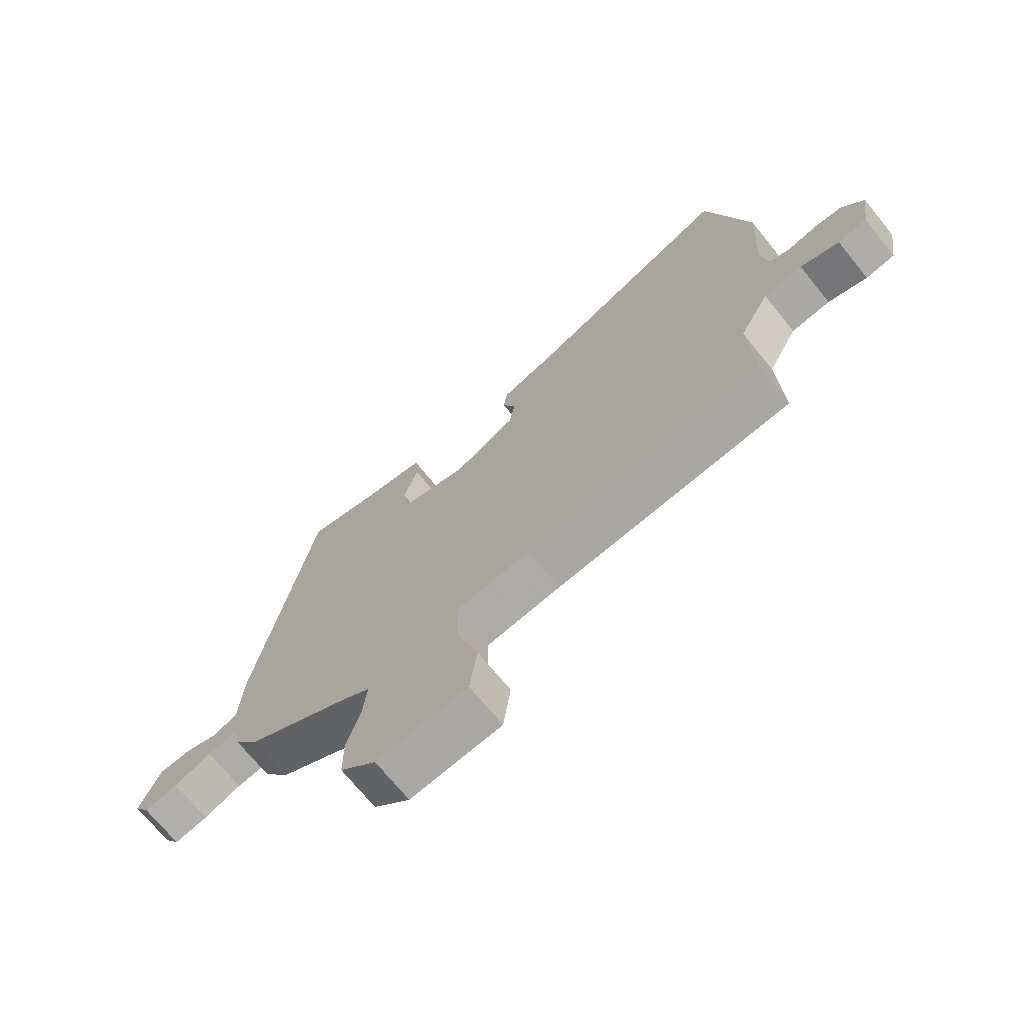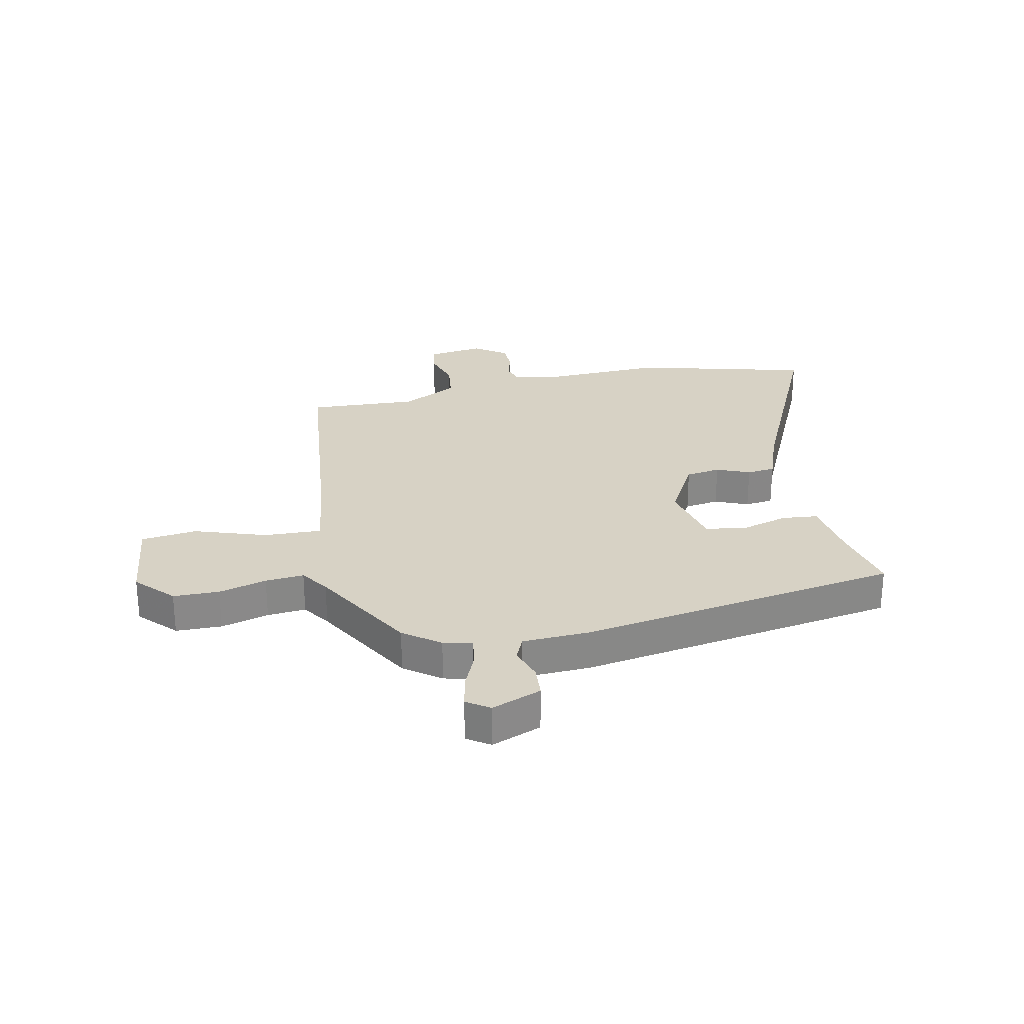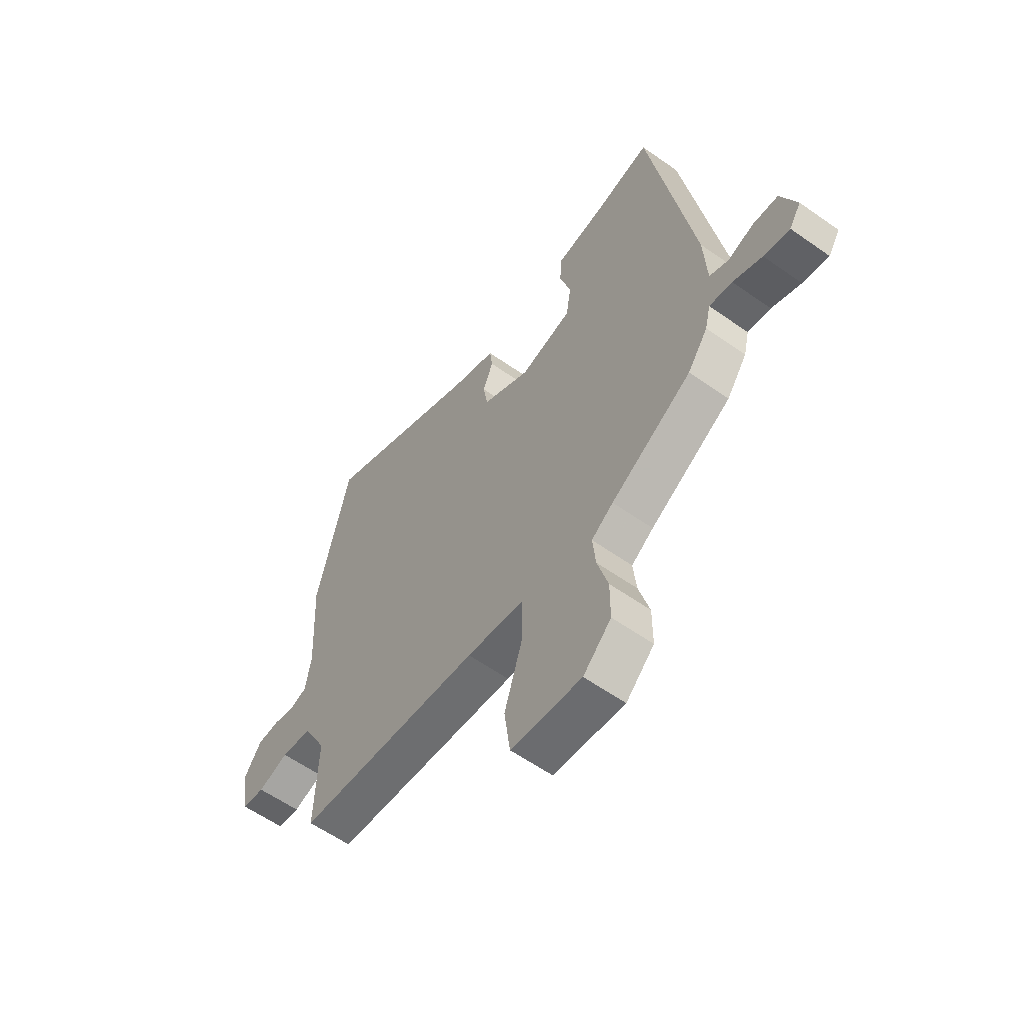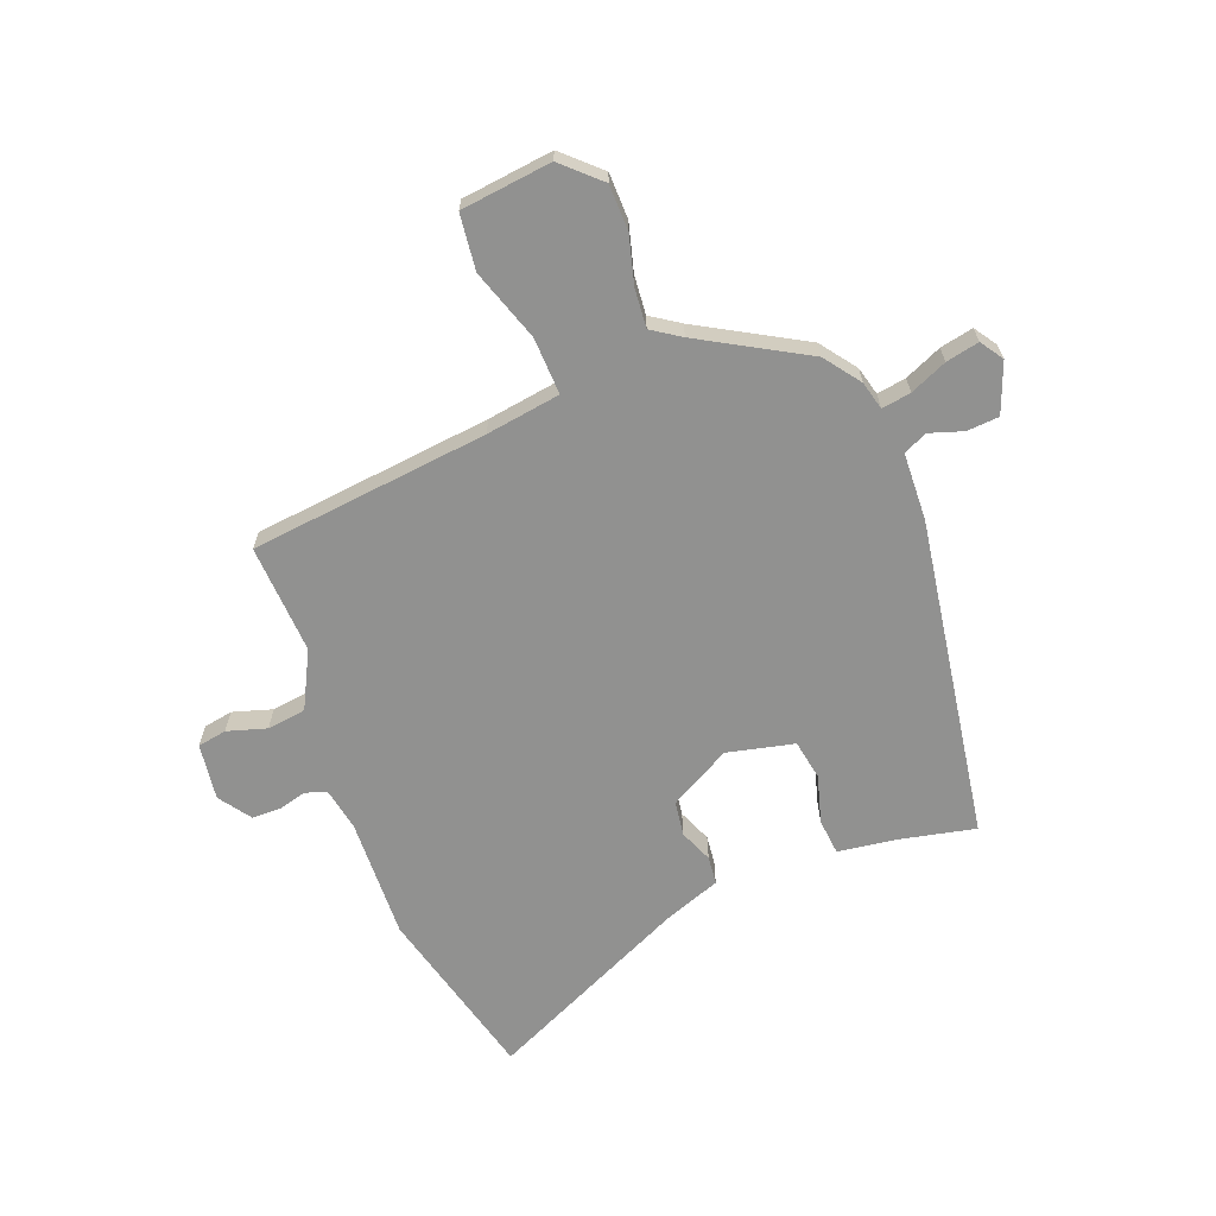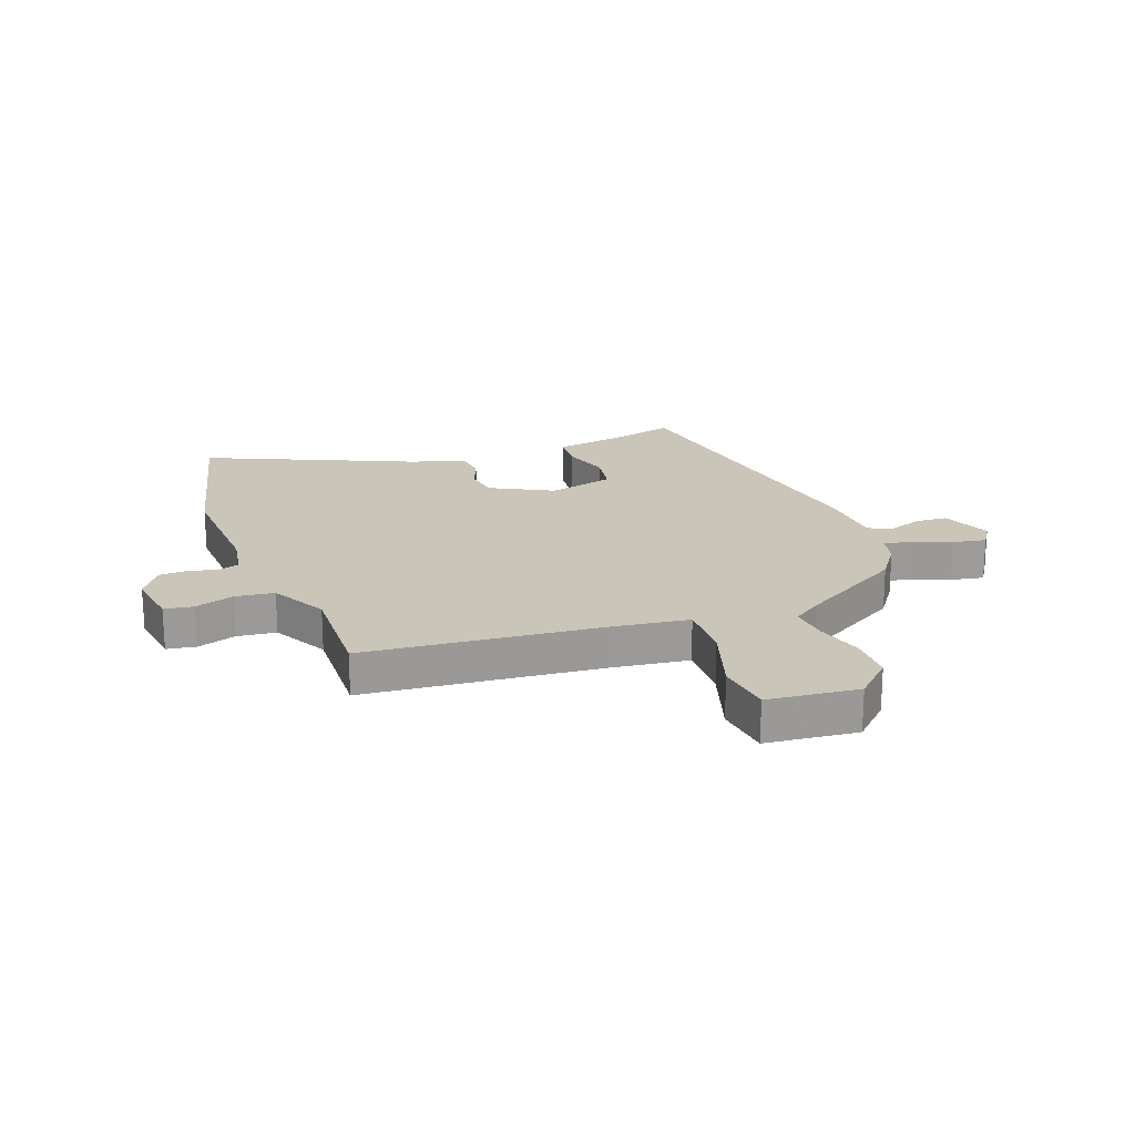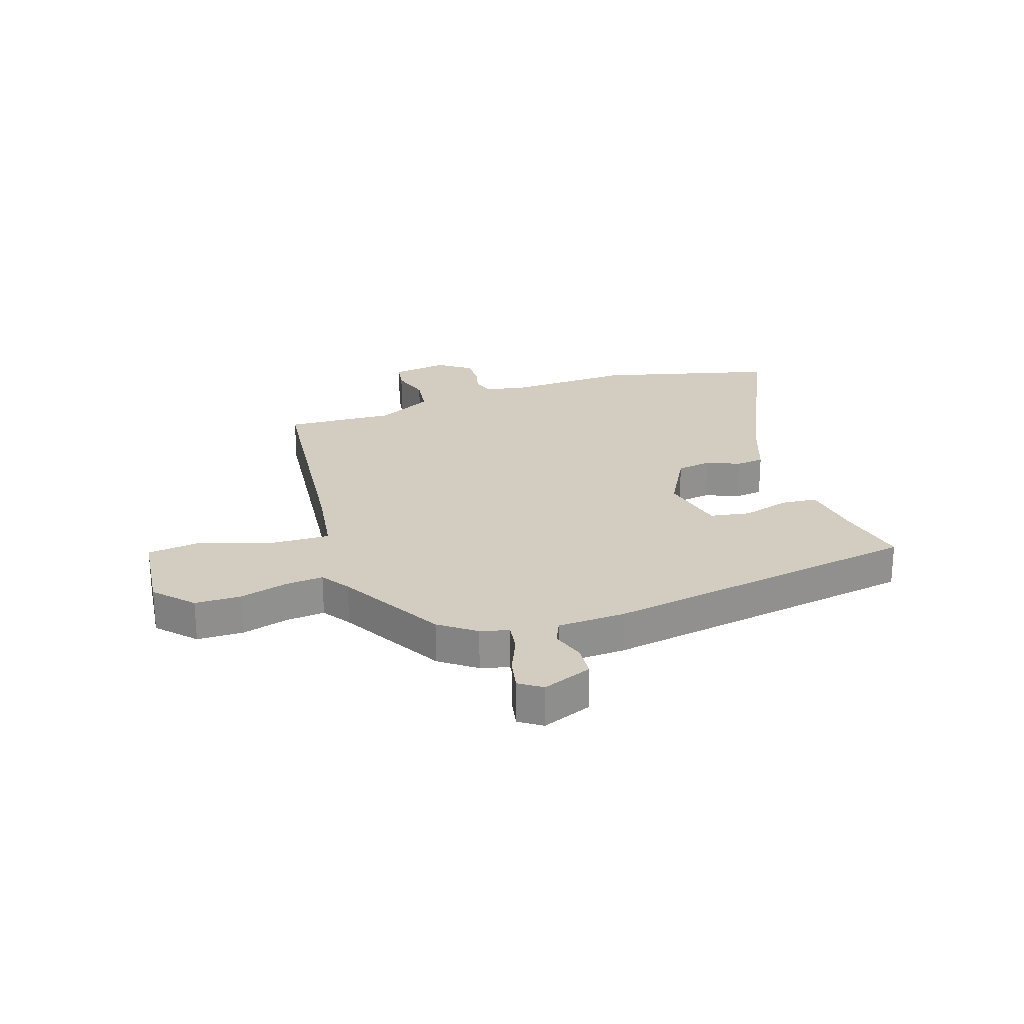
<metadata>
{"format":"obj","ext":"obj","renderer":"f3d","projection":"perspective","resolution":1024,"background":"white","views":[{"elev":-71.0,"azim":39.1,"up":"+Z"},{"elev":27.4,"azim":-101.0,"up":"+Y"},{"elev":-58.8,"azim":-126.1,"up":"+Z"},{"elev":-65.9,"azim":-157.9,"up":"+Y"},{"elev":20.7,"azim":159.7,"up":"+Y"},{"elev":24.6,"azim":-107.5,"up":"+Y"}]}
</metadata>
<code>
v 0.475 0.07 -0.417
v 0.058 0.07 -0.455
v -0.072 0.07 -0.472
v -0.07 0.07 -0.571
v -0.03 0.07 -0.697
v -0.043 0.07 -0.794
v -0.202 0.07 -0.81
v -0.265 0.07 -0.749
v -0.265 0.07 -0.669
v -0.241 0.07 -0.586
v -0.234 0.07 -0.519
v -0.283 0.07 -0.485
v -0.464 0.07 -0.378
v -0.509 0.07 -0.315
v -0.521 0.07 -0.265
v -0.572 0.07 -0.272
v -0.637 0.07 -0.299
v -0.695 0.07 -0.31
v -0.721 0.07 -0.27
v -0.686 0.07 -0.184
v -0.63 0.07 -0.181
v -0.572 0.07 -0.201
v -0.53 0.07 -0.183
v -0.523 0.07 -0.065
v -0.424 0.07 0.491
v -0.296 0.07 0.461
v -0.191 0.07 0.444
v -0.186 0.07 0.381
v -0.211 0.07 0.299
v -0.2 0.07 0.229
v -0.084 0.07 0.2
v 0.024 0.07 0.257
v 0.034 0.07 0.317
v 0.011 0.07 0.375
v 0.017 0.07 0.424
v 0.116 0.07 0.458
v 0.472 0.07 0.615
v 0.546 0.07 0.308
v 0.535 0.07 0.096
v 0.548 0.07 0.021
v 0.585 0.07 0.009
v 0.634 0.07 0.021
v 0.684 0.07 0.019
v 0.722 0.07 -0.037
v 0.707 0.07 -0.135
v 0.656 0.07 -0.143
v 0.588 0.07 -0.121
v 0.52 0.07 -0.129
v 0.468 0.07 -0.226
v 0.475 0 -0.417
v 0.058 0 -0.455
v -0.072 0 -0.472
v -0.07 0 -0.571
v -0.03 0 -0.697
v -0.043 0 -0.794
v -0.202 0 -0.81
v -0.265 0 -0.749
v -0.265 0 -0.669
v -0.241 0 -0.586
v -0.234 0 -0.519
v -0.283 0 -0.485
v -0.464 0 -0.378
v -0.509 0 -0.315
v -0.521 0 -0.265
v -0.572 0 -0.272
v -0.637 0 -0.299
v -0.695 0 -0.31
v -0.721 0 -0.27
v -0.686 0 -0.184
v -0.63 0 -0.181
v -0.572 0 -0.201
v -0.53 0 -0.183
v -0.523 0 -0.065
v -0.424 0 0.491
v -0.296 0 0.461
v -0.191 0 0.444
v -0.186 0 0.381
v -0.211 0 0.299
v -0.2 0 0.229
v -0.084 0 0.2
v 0.024 0 0.257
v 0.034 0 0.317
v 0.011 0 0.375
v 0.017 0 0.424
v 0.116 0 0.458
v 0.472 0 0.615
v 0.546 0 0.308
v 0.535 0 0.096
v 0.548 0 0.021
v 0.585 0 0.009
v 0.634 0 0.021
v 0.684 0 0.019
v 0.722 0 -0.037
v 0.707 0 -0.135
v 0.656 0 -0.143
v 0.588 0 -0.121
v 0.52 0 -0.129
v 0.468 0 -0.226
f 44 45 46 47
f 44 47 48
f 41 42 43 44
f 40 41 44 48
f 39 40 48 49
f 36 37 38 39
f 33 34 35 36
f 32 33 36 39
f 31 32 39 49
f 26 27 28 29
f 26 29 30
f 23 24 25 26
f 23 26 30
f 19 20 21 22
f 19 22 23
f 16 17 18 19
f 15 16 19 23
f 12 13 14 15
f 11 12 15 23
f 7 8 9 10
f 7 10 11
f 4 5 6 7
f 3 4 7 11
f 31 49 1 2
f 30 31 2 3
f 3 11 23 30
f 96 95 94 93
f 97 96 93
f 93 92 91 90
f 97 93 90 89
f 98 97 89 88
f 88 87 86 85
f 85 84 83 82
f 88 85 82 81
f 98 88 81 80
f 78 77 76 75
f 79 78 75
f 75 74 73 72
f 79 75 72
f 71 70 69 68
f 72 71 68
f 68 67 66 65
f 72 68 65 64
f 64 63 62 61
f 72 64 61 60
f 59 58 57 56
f 60 59 56
f 56 55 54 53
f 60 56 53 52
f 51 50 98 80
f 52 51 80 79
f 79 72 60 52
f 1 50 51 2
f 2 51 52 3
f 3 52 53 4
f 4 53 54 5
f 5 54 55 6
f 6 55 56 7
f 7 56 57 8
f 8 57 58 9
f 9 58 59 10
f 10 59 60 11
f 11 60 61 12
f 12 61 62 13
f 13 62 63 14
f 14 63 64 15
f 15 64 65 16
f 16 65 66 17
f 17 66 67 18
f 18 67 68 19
f 19 68 69 20
f 20 69 70 21
f 21 70 71 22
f 22 71 72 23
f 23 72 73 24
f 24 73 74 25
f 25 74 75 26
f 26 75 76 27
f 27 76 77 28
f 28 77 78 29
f 29 78 79 30
f 30 79 80 31
f 31 80 81 32
f 32 81 82 33
f 33 82 83 34
f 34 83 84 35
f 35 84 85 36
f 36 85 86 37
f 37 86 87 38
f 38 87 88 39
f 39 88 89 40
f 40 89 90 41
f 41 90 91 42
f 42 91 92 43
f 43 92 93 44
f 44 93 94 45
f 45 94 95 46
f 46 95 96 47
f 47 96 97 48
f 48 97 98 49
f 49 98 50 1

</code>
